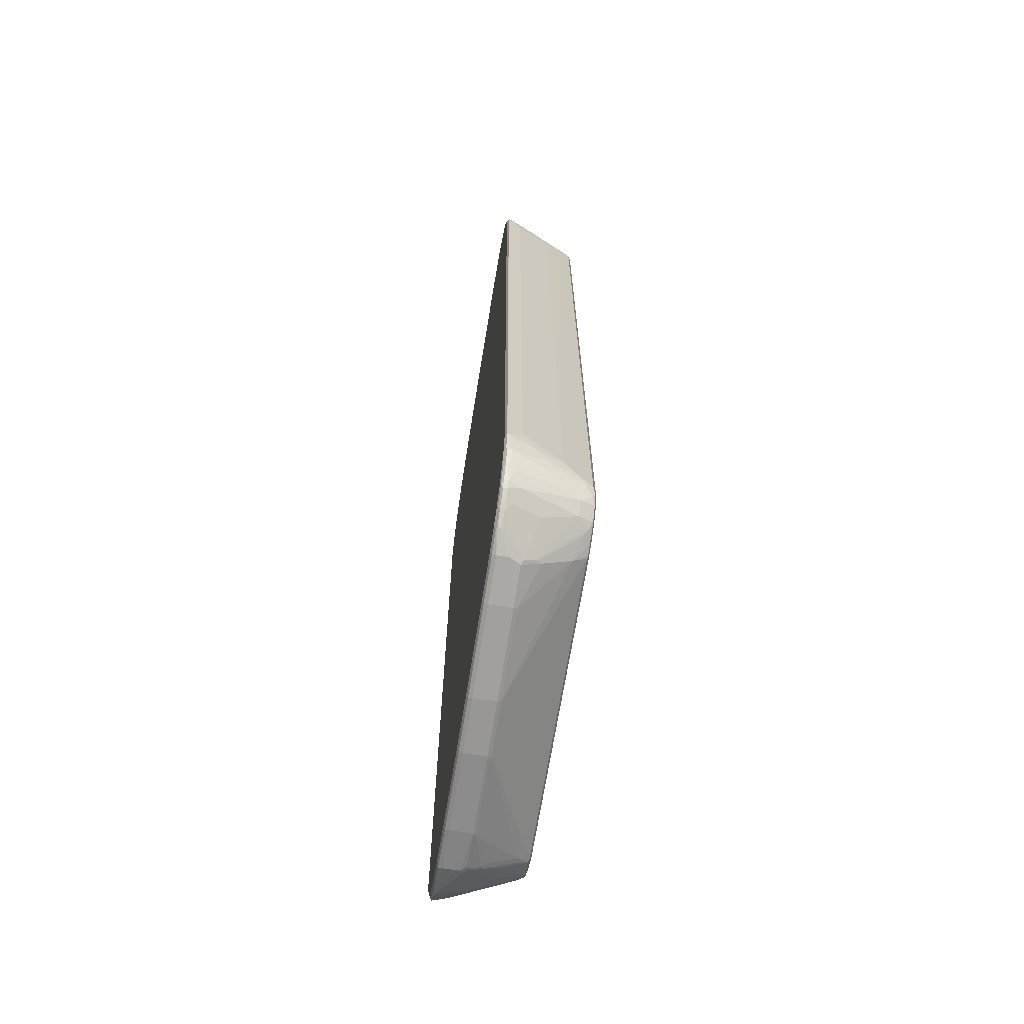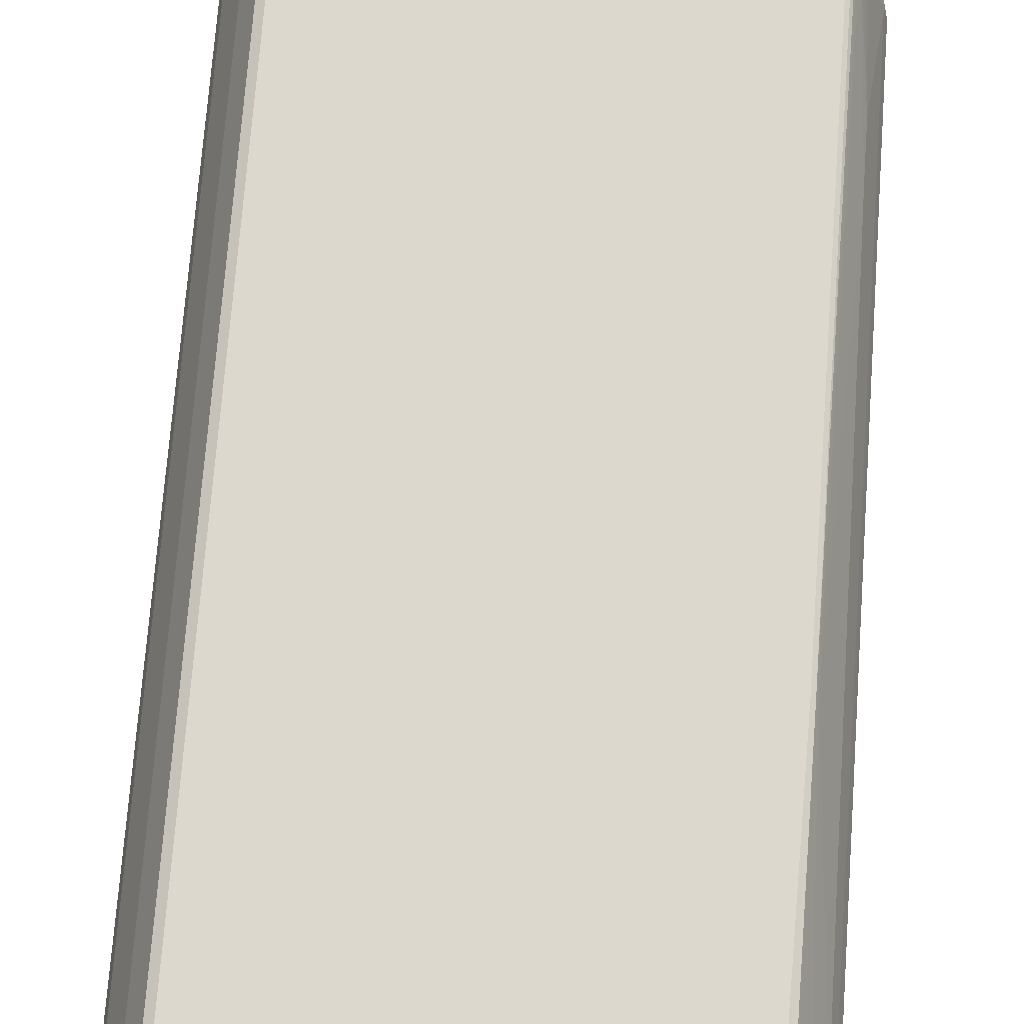
<metadata>
{"format":"obj","ext":"obj","renderer":"f3d","projection":"perspective","resolution":1024,"background":"white","views":[{"elev":-68.2,"azim":-99.2,"up":"+Y"},{"elev":72.1,"azim":4.3,"up":"+Z"}]}
</metadata>
<code>
v -0.3123 0.841 0.07895
v -0.2917 0.8513 0.07895
v -0.314 0.8419 0.07723
v -0.26 0.9217 0.005145
v -0.2506 0.9234 0.006855
v -0.2437 0.92 0.01373
v -0.2506 0.8616 0.07895
v -0.2231 0.8788 0.06521
v -0.2231 0.8685 0.07552
v -0.1578 0.8719 0.07895
v -0.01369 0.8822 0.07895
v -0.1545 0.8651 0.08239
v -0.2471 0.8548 0.08239
v -0.2883 0.8445 0.08239
v -0.01025 0.8754 0.08239
v 0.1236 0.8754 0.08239
v 0.1201 0.8822 0.07895
v 0.1236 0.8857 0.07208
v 0.1991 0.8788 0.07552
v 0.1956 0.8857 0.06178
v 0.2677 0.8754 0.07208
v 0.2643 0.8719 0.07895
v 0.2677 0.8651 0.08239
v 0.3295 0.8548 0.08239
v 0.3707 0.793 0.08239
v 0.3501 0.8342 0.08239
v 0.3484 0.8427 0.08066
v 0.3381 0.853 0.08066
v 0.3432 0.8582 0.07552
v 0.3536 0.8479 0.07552
v 0.3845 0.8685 -0.06865
v 0.3638 0.8376 0.06521
v 0.3621 0.8359 0.07379
v 0.3655 0.829 0.07723
v 0.3759 0.8084 0.07723
v 0.3862 0.8084 0.04634
v 0.3862 0.7981 0.05663
v 0.381 0.793 0.07208
v 0.3776 0.7895 0.07895
v 0.3707 -0.2266 0.08239
v 0.3776 -0.23 0.07895
v 0.3604 -0.8032 0.08239
v -0.3089 -0.8444 0.08239
v 0.3501 -0.8238 0.08239
v 0.3673 -0.8067 0.07895
v 0.357 -0.8273 0.07895
v 0.3656 -0.8161 0.07723
v 0.3776 -0.7964 0.06865
v 0.3742 -0.7895 0.07552
v 0.3879 -0.7964 0.04805
v 0.4016 -0.7827 0.0206
v 0.4403 -0.7878 -0.07723
v 0.4291 -0.817 -0.06521
v 0.3887 -0.8045 0.04119
v 0.3862 -0.8058 0.04634
v 0.3759 -0.8058 0.06694
v 0.3656 -0.8264 0.06694
v 0.3759 -0.8264 0.04634
v 0.3862 -0.8161 0.03603
v 0.4171 -0.8367 -0.05663
v 0.4197 -0.8355 -0.06178
v 0.4325 -0.8136 -0.07208
v 0.4154 -0.8479 -0.07208
v 0.43 -0.8187 -0.07723
v 0.4094 -0.8599 -0.07723
v 0.4051 -0.8581 -0.06178
v 0.4068 -0.847 -0.04634
v 0.3759 -0.847 0.01544
v 0.3742 -0.8581 -0
v 0.3536 -0.8376 0.07208
v 0.3656 -0.8573 0.01544
v 0.345 -0.8419 0.07723
v 0.3501 -0.8355 0.07981
v 0.3553 -0.8316 0.07723
v 0.3398 -0.8342 0.08239
v 0.2986 -0.8548 0.08239
v -0.278 -0.8548 0.08239
v -0.2832 -0.8599 0.07981
v 0.2986 -0.8616 0.07895
v 0.309 -0.856 0.07981
v 0.3038 -0.8624 0.07723
v 0.2883 -0.8787 0.05492
v 0.2986 -0.8792 0.05149
v 0.2883 -0.9097 0.003419
v 0.2214 -0.9345 -0.02574
v 0.06697 -0.9449 -0.02574
v 0.0618 -0.944 -0.02402
v -0.04124 -0.944 -0.02402
v 0.007103 -0.8616 0.07895
v -0.278 -0.8616 0.07895
v -0.278 -0.8787 0.05492
v -0.2986 -0.8581 0.07552
v -0.3141 -0.8496 0.07981
v -0.3347 -0.8393 0.07981
v -0.3244 -0.8496 0.07466
v -0.3141 -0.8599 0.06436
v -0.278 -0.9097 0.003419
v -0.206 -0.9337 -0.02402
v -0.206 -0.9371 -0.03089
v -0.04124 -0.9475 -0.03089
v -0.206 -0.9371 -0.07208
v -0.2884 -0.9269 -0.05149
v -0.278 -0.9269 -0.03089
v -0.2849 -0.9234 -0.02745
v -0.3295 -0.914 -0.07079
v -0.2884 -0.9269 -0.07208
v -0.3347 -0.9114 -0.07723
v -0.3261 -0.9131 -0.07895
v -0.3295 -0.9063 -0.08239
v -0.3553 -0.9011 -0.07723
v -0.3553 -0.9011 -0.0695
v -0.3604 -0.8985 -0.07337
v -0.3742 -0.8891 -0.07552
v -0.3862 -0.8805 -0.07723
v -0.3587 -0.8942 -0.08066
v -0.3501 -0.8959 -0.08239
v -0.381 -0.8753 -0.08239
v -0.3896 -0.8736 -0.08066
v -0.3965 -0.8702 -0.07723
v -0.3965 -0.8702 -0.0695
v -0.4051 -0.8581 -0.07552
v -0.4145 -0.8444 -0.07337
v -0.4171 -0.8393 -0.0695
v -0.4068 -0.8496 -0.05921
v -0.3862 -0.829 0.01287
v -0.3656 -0.829 0.05407
v -0.3862 -0.8702 -0.0489
v -0.345 -0.8496 0.05407
v -0.3862 -0.8805 -0.0695
v -0.3656 -0.8908 -0.05921
v -0.345 -0.8805 -0.00771
v -0.3347 -0.9114 -0.0695
v -0.2849 -0.9131 -0.006855
v -0.2832 -0.9114 -0.002565
v -0.3553 -0.8187 0.07981
v -0.3656 -0.8084 0.07466
v -0.3965 -0.8187 0.002565
v -0.4274 -0.8187 -0.0695
v -0.43 -0.8136 -0.07079
v -0.3991 -0.8136 0.001274
v -0.4093 -0.7929 -0.009
v -0.4119 -0.7827 -0.01029
v -0.4222 -0.7723 -0.03089
v -0.4325 -0.7827 -0.06178
v -0.4325 -0.8032 -0.07208
v -0.4274 -0.8187 -0.07723
v -0.4171 -0.8393 -0.07723
v -0.4102 -0.8427 -0.08066
v -0.4222 -0.8136 -0.08239
v -0.4291 -0.8101 -0.07895
v -0.4394 -0.7689 -0.07895
v -0.4394 -0.7723 -0.07552
v -0.4325 -0.7415 -0.05149
v -0.4016 -0.7621 0.0206
v -0.381 -0.7827 0.06178
v -0.3784 -0.7929 0.06307
v -0.3742 -0.7827 0.07552
v -0.3759 -0.7981 0.06436
v -0.3656 -0.7981 0.07981
v -0.3604 -0.7929 0.08239
v -0.3604 0.762 0.08239
v -0.3741 0.7414 0.07552
v -0.3784 0.7466 0.06694
v -0.4016 0.7208 0.0206
v -0.399 0.726 0.02574
v -0.4196 0.7466 -0.02574
v -0.4196 0.7672 -0.03603
v -0.4403 0.7466 -0.07723
v -0.4299 0.7775 -0.06694
v -0.4196 0.7981 -0.05663
v -0.4299 0.7878 -0.07723
v -0.4196 0.8187 -0.07723
v -0.4157 0.8033 -0.05149
v -0.3849 0.7826 0.03089
v -0.3887 0.7775 0.02574
v -0.3681 0.7672 0.07723
v -0.3642 0.7826 0.07208
v -0.3849 0.8033 0.01029
v -0.4157 0.8239 -0.07208
v -0.3475 0.8084 0.07723
v -0.3579 0.7878 0.07723
v -0.3411 0.8136 0.07981
v -0.3432 0.817 0.07208
v -0.3836 0.8496 -0.04634
v -0.4042 0.829 -0.05663
v -0.399 0.8496 -0.07723
v -0.3845 0.8582 -0.06178
v -0.3862 0.8625 -0.07723
v -0.3913 0.856 -0.07981
v -0.3982 0.8479 -0.07895
v -0.4187 0.817 -0.07895
v -0.4291 0.7861 -0.07895
v -0.4119 0.8136 -0.08239
v -0.4119 0.8251 -0.07981
v -0.3913 0.8445 -0.08239
v -0.3501 0.8857 -0.08239
v -0.3604 0.887 -0.07981
v -0.3553 0.8934 -0.07723
v -0.3347 0.9037 -0.07723
v -0.3192 0.9076 -0.07981
v -0.309 0.9063 -0.08239
v -0.309 0.9131 -0.07895
v -0.278 0.9234 -0.07895
v -0.2832 0.9243 -0.07723
v -0.314 0.914 -0.07723
v -0.278 0.9269 -0.04119
v -0.278 0.9269 -0.07208
v -0.2008 0.9346 -0.07723
v -0.1956 0.9337 -0.07895
v -0.1956 0.9269 -0.08239
v -0.278 0.9166 -0.08239
v -0.04116 0.9372 -0.08239
v -0.04116 0.944 -0.07895
v -0.04632 0.9449 -0.07723
v -0.2575 0.9269 -0.01029
v -0.2471 0.9269 -0
v -0.2588 0.9243 -0
v -0.2793 0.9243 -0.03089
v -0.2806 0.9217 -0.02574
v 0.103 0.9269 -0.03089
v 0.1338 0.9372 -0.06178
v 0.1647 0.896 0.04119
v 0.1853 0.9063 0.01029
v 0.1853 0.9372 -0.07208
v 0.2162 0.896 0.03089
v 0.2575 0.896 0.0206
v 0.309 0.8857 0.03089
v 0.2883 0.896 0.01029
v 0.278 0.9269 -0.07208
v 0.3038 0.9114 -0.04634
v 0.314 0.9114 -0.05663
v 0.3244 0.9011 -0.03603
v 0.3295 0.8651 0.07208
v 0.2986 0.8754 0.06178
v 0.3021 0.8685 0.07552
v 0.3261 0.8616 0.07895
v 0.3347 0.8599 0.07723
v 0.3347 0.9011 -0.05663
v 0.3226 0.9097 -0.06865
v 0.3432 0.8994 -0.06865
v 0.3553 0.8908 -0.06694
v 0.3553 0.8908 -0.07981
v 0.3363 0.9028 -0.07552
v 0.3158 0.9131 -0.07552
v 0.309 0.9166 -0.07208
v 0.2848 0.9234 -0.07552
v 0.2832 0.9217 -0.07981
v 0.314 0.9114 -0.07981
v 0.309 0.9063 -0.08239
v 0.3501 0.8857 -0.08239
v 0.3964 0.8496 -0.07981
v 0.3776 0.8719 -0.07552
v 0.3638 0.8788 -0.04805
v 0.3878 0.8616 -0.07552
v 0.393 0.8564 -0.07037
v 0.4136 0.8256 -0.07037
v 0.417 0.8187 -0.06694
v 0.417 0.8187 -0.07981
v 0.4119 0.8136 -0.08239
v 0.3913 0.8445 -0.08239
v 0.4325 0.7414 -0.08239
v 0.4222 0.7826 -0.08239
v 0.4377 0.7466 -0.07981
v 0.4274 0.7878 -0.07981
v 0.4291 0.7826 -0.07895
v 0.4308 0.7809 -0.07379
v 0.4205 0.8118 -0.07379
v 0.4274 0.7878 -0.06694
v 0.4325 0.7723 -0.07208
v 0.4394 0.7414 -0.07895
v 0.4394 0.738 -0.07552
v 0.4325 0.762 -0.06178
v 0.4274 0.7775 -0.05663
v 0.3913 0.7826 0.05149
v 0.4016 0.762 0.03089
v 0.3862 0.7672 0.06694
v 0.3827 0.7638 0.07379
v 0.381 -0.2266 0.07208
v 0.3896 0.7603 0.06007
v 0.4119 0.4635 0.01029
v 0.4222 -0.6694 -0.0206
v 0.4325 -0.7723 -0.05149
v 0.4325 0.7414 -0.05149
v 0.4119 0.5561 0.01029
v 0.4394 -0.7827 -0.07895
v 0.4325 -0.7827 -0.08239
v 0.4222 -0.8136 -0.08239
v 0.4291 -0.8136 -0.07895
v 0.4235 -0.8238 -0.07981
v 0.4029 -0.865 -0.07981
v 0.4016 -0.8548 -0.08239
v 0.3823 -0.8856 -0.07981
v 0.3759 -0.8934 -0.07723
v 0.3742 -0.8925 -0.07895
v 0.3707 -0.8856 -0.08239
v 0.3295 -0.9063 -0.08239
v 0.333 -0.9131 -0.07895
v 0.3347 -0.914 -0.07723
v 0.3553 -0.9036 -0.06694
v 0.3604 -0.8895 -0.04119
v 0.3742 -0.8787 -0.04119
v 0.3845 -0.8787 -0.06178
v 0.3656 -0.883 -0.03603
v 0.3398 -0.8483 0.07208
v 0.3398 -0.8689 0.03089
v 0.2986 -0.9204 -0.0206
v 0.2986 -0.9101 -0
v 0.3038 -0.8934 0.02574
v 0.3193 -0.8586 0.07208
v 0.2935 -0.914 -0.005145
v 0.2935 -0.9243 -0.02574
v 0.3038 -0.9243 -0.03603
v 0.2883 -0.9269 -0.03089
v 0.2163 -0.9371 -0.03089
v 0.0618 -0.9475 -0.03089
v 0.0618 -0.9475 -0.07208
v 0.2163 -0.9371 -0.07208
v 0.2986 -0.9269 -0.04119
v 0.2986 -0.9269 -0.07208
v 0.3021 -0.9234 -0.07895
v 0.2986 -0.9165 -0.08239
v 0.2163 -0.9269 -0.08239
v 0.2197 -0.9337 -0.07895
v 0.06523 -0.944 -0.07895
v -0.04124 -0.9475 -0.07208
v -0.03778 -0.944 -0.07895
v -0.04124 -0.9371 -0.08239
v -0.206 -0.9269 -0.08239
v -0.2884 -0.9165 -0.08239
v -0.2849 -0.9234 -0.07895
v -0.2026 -0.9337 -0.07895
v -0.3913 -0.865 -0.08239
v -0.4119 -0.8342 -0.08239
v 0.0618 -0.9371 -0.08239
v 0.2162 0.9269 -0.08239
v 0.278 0.9166 -0.08239
v 0.2214 0.932 -0.07981
v 0.278 0.9234 -0.07895
v 0.2162 0.9337 -0.07895
v 0.06174 0.944 -0.07895
v 0.06691 0.9423 -0.07981
v 0.06174 0.9372 -0.08239
v 0.0583 0.944 -0.07552
v 0.2471 0.9269 -0.06178
v -0.4325 -0.7723 -0.08239
v -0.4325 0.7414 -0.08239
v -0.4222 0.7826 -0.08239
v -0.4394 0.7448 -0.07895
v -0.4325 0.7105 -0.05149
v -0.4222 0.7414 -0.03089
v -0.3527 0.8908 -0.06694
v -0.3638 0.8788 -0.06178
v -0.3527 0.8805 -0.04634
v -0.333 0.8273 0.07208
v -0.3205 0.8342 0.07981
v -0.309 0.8342 0.08239
v -0.3398 0.8033 0.08239
v -0.3617 0.7723 0.07981
v -0.3295 -0.8342 0.08239
v -0.3501 -0.8136 0.08239
v -0.3672 0.762 0.07895
v -0.3746 0.7517 0.07208
f 2 3 1
f 2 4 3
f 2 5 4
f 2 6 5
f 7 6 2
f 7 8 6
f 7 9 8
f 10 9 7
f 10 8 9
f 10 11 8
f 10 12 11
f 10 7 12
f 7 13 12
f 7 2 13
f 13 2 14
f 13 14 12
f 12 14 15
f 12 15 11
f 11 15 16
f 17 11 16
f 17 6 11
f 17 18 6
f 19 18 17
f 19 20 18
f 19 21 20
f 19 22 21
f 19 17 22
f 23 22 17
f 23 24 22
f 23 16 24
f 23 17 16
f 16 15 24
f 24 15 25
f 26 24 25
f 27 24 26
f 27 28 24
f 27 29 28
f 30 29 27
f 30 31 29
f 30 32 31
f 30 33 32
f 30 34 33
f 30 27 34
f 27 26 34
f 35 34 26
f 35 36 34
f 35 37 36
f 35 38 37
f 35 39 38
f 35 25 39
f 35 26 25
f 40 39 25
f 40 41 39
f 40 42 41
f 40 25 42
f 42 25 43
f 44 42 43
f 44 45 42
f 46 45 44
f 47 45 46
f 48 45 47
f 48 49 45
f 48 41 49
f 50 41 48
f 50 51 41
f 50 52 51
f 50 53 52
f 54 53 50
f 54 55 53
f 54 50 55
f 50 56 55
f 50 48 56
f 56 48 47
f 56 47 57
f 56 57 55
f 55 57 58
f 55 58 59
f 55 59 60
f 55 60 53
f 61 53 60
f 61 62 53
f 63 62 61
f 63 64 62
f 63 65 64
f 63 66 65
f 63 67 66
f 63 60 67
f 63 61 60
f 58 67 60
f 58 57 67
f 68 67 57
f 68 69 67
f 70 69 68
f 70 71 69
f 70 72 71
f 70 73 72
f 74 73 70
f 74 46 73
f 74 47 46
f 74 57 47
f 74 70 57
f 70 68 57
f 73 46 44
f 75 73 44
f 75 76 73
f 75 44 76
f 76 44 43
f 77 76 43
f 78 76 77
f 79 76 78
f 79 80 76
f 79 81 80
f 82 81 79
f 82 83 81
f 82 84 83
f 82 85 84
f 82 86 85
f 82 87 86
f 82 79 87
f 79 88 87
f 79 89 88
f 79 78 89
f 78 90 89
f 78 91 90
f 78 92 91
f 78 93 92
f 78 77 93
f 77 43 93
f 93 43 94
f 93 94 95
f 93 95 92
f 92 95 96
f 92 96 91
f 97 91 96
f 97 98 91
f 99 98 97
f 99 100 98
f 99 101 100
f 99 102 101
f 99 103 102
f 99 97 103
f 104 103 97
f 104 102 103
f 105 102 104
f 105 106 102
f 107 106 105
f 107 108 106
f 107 109 108
f 107 110 109
f 107 105 110
f 110 105 111
f 110 111 112
f 110 112 113
f 110 113 114
f 110 114 115
f 110 115 109
f 116 109 115
f 116 117 109
f 116 118 117
f 116 115 118
f 115 114 118
f 114 119 118
f 120 119 114
f 120 121 119
f 120 122 121
f 120 123 122
f 124 123 120
f 124 125 123
f 124 120 125
f 120 126 125
f 127 126 120
f 127 128 126
f 127 129 128
f 127 120 129
f 120 114 129
f 113 129 114
f 113 112 129
f 111 129 112
f 111 130 129
f 111 131 130
f 111 104 131
f 111 132 104
f 111 105 132
f 105 104 132
f 104 128 131
f 104 133 128
f 104 134 133
f 104 97 134
f 134 97 96
f 134 96 95
f 134 95 133
f 128 133 95
f 128 95 94
f 126 128 94
f 126 94 135
f 126 135 136
f 125 126 136
f 125 136 137
f 125 137 123
f 138 123 137
f 138 139 123
f 138 137 139
f 139 137 140
f 139 140 141
f 139 141 142
f 139 142 143
f 139 143 144
f 145 139 144
f 146 139 145
f 146 147 139
f 146 148 147
f 146 149 148
f 146 150 149
f 146 151 150
f 146 152 151
f 146 145 152
f 145 144 152
f 143 152 144
f 143 153 152
f 143 154 153
f 143 142 154
f 142 155 154
f 142 141 155
f 156 155 141
f 156 157 155
f 156 158 157
f 156 140 158
f 156 141 140
f 158 140 137
f 136 158 137
f 136 157 158
f 136 159 157
f 136 135 159
f 159 135 160
f 159 160 161
f 159 161 157
f 162 157 161
f 163 157 162
f 163 154 157
f 163 164 154
f 165 164 163
f 165 166 164
f 165 163 166
f 167 166 163
f 167 168 166
f 167 169 168
f 170 169 167
f 170 171 169
f 170 172 171
f 170 173 172
f 170 174 173
f 170 167 174
f 167 175 174
f 167 163 175
f 175 163 176
f 175 176 174
f 177 174 176
f 178 174 177
f 178 179 174
f 178 180 179
f 178 177 180
f 180 177 181
f 180 181 182
f 180 182 183
f 180 183 184
f 185 180 184
f 185 179 180
f 185 186 179
f 185 184 186
f 186 184 187
f 186 187 188
f 186 188 189
f 190 186 189
f 190 172 186
f 191 172 190
f 191 171 172
f 191 192 171
f 191 193 192
f 191 194 193
f 191 190 194
f 190 189 194
f 194 189 193
f 195 193 189
f 195 196 193
f 195 197 196
f 195 189 197
f 197 189 188
f 197 188 198
f 197 198 199
f 200 197 199
f 200 201 197
f 202 201 200
f 202 203 201
f 202 204 203
f 202 205 204
f 202 200 205
f 205 200 199
f 205 199 206
f 205 206 207
f 205 207 204
f 204 207 208
f 204 208 209
f 203 204 209
f 203 209 210
f 203 210 211
f 203 211 201
f 201 211 196
f 201 196 197
f 211 212 196
f 210 212 211
f 210 209 212
f 209 213 212
f 209 208 213
f 208 214 213
f 215 214 208
f 215 216 214
f 215 217 216
f 215 218 217
f 215 206 218
f 215 208 206
f 206 208 207
f 206 198 218
f 206 199 198
f 219 218 198
f 217 218 219
f 217 219 4
f 217 4 5
f 217 5 216
f 5 6 216
f 18 216 6
f 220 216 18
f 220 221 216
f 222 221 220
f 223 221 222
f 223 224 221
f 225 224 223
f 225 226 224
f 225 21 226
f 225 20 21
f 225 222 20
f 225 223 222
f 20 222 18
f 222 220 18
f 226 21 227
f 228 226 227
f 228 229 226
f 228 227 229
f 227 230 229
f 227 231 230
f 227 232 231
f 227 233 232
f 234 233 227
f 235 233 234
f 235 236 233
f 235 22 236
f 235 21 22
f 235 234 21
f 234 227 21
f 236 22 24
f 236 24 237
f 236 237 233
f 237 29 233
f 237 24 29
f 29 24 28
f 29 232 233
f 238 232 29
f 238 231 232
f 238 239 231
f 238 240 239
f 238 29 240
f 241 240 29
f 242 240 241
f 242 243 240
f 244 243 242
f 244 245 243
f 244 246 245
f 244 247 246
f 244 248 247
f 244 242 248
f 242 249 248
f 242 250 249
f 242 251 250
f 242 252 251
f 242 31 252
f 242 241 31
f 253 31 241
f 253 29 31
f 253 241 29
f 254 252 31
f 254 251 252
f 254 31 251
f 255 251 31
f 255 256 251
f 255 31 256
f 256 31 32
f 256 32 257
f 256 257 258
f 251 256 258
f 251 258 259
f 260 251 259
f 260 250 251
f 260 259 250
f 259 261 250
f 262 261 259
f 262 263 261
f 264 263 262
f 264 265 263
f 264 266 265
f 264 258 266
f 264 259 258
f 264 262 259
f 267 266 258
f 267 257 266
f 267 258 257
f 268 266 257
f 269 266 268
f 269 270 266
f 269 271 270
f 269 272 271
f 269 268 272
f 273 272 268
f 273 37 272
f 273 36 37
f 273 268 36
f 36 268 257
f 36 257 34
f 32 34 257
f 33 34 32
f 274 272 37
f 274 275 272
f 274 276 275
f 274 38 276
f 274 37 38
f 276 38 39
f 277 276 39
f 277 41 276
f 277 39 41
f 278 276 41
f 278 279 276
f 278 280 279
f 278 281 280
f 278 51 281
f 278 41 51
f 51 282 281
f 51 52 282
f 283 282 52
f 280 282 283
f 280 281 282
f 280 283 284
f 279 280 284
f 275 279 284
f 275 276 279
f 275 284 283
f 275 283 272
f 271 272 283
f 271 283 52
f 271 52 270
f 285 270 52
f 285 286 270
f 285 287 286
f 288 287 285
f 288 289 287
f 288 64 289
f 288 52 64
f 288 285 52
f 64 52 62
f 53 62 52
f 290 289 64
f 290 291 289
f 290 292 291
f 290 65 292
f 290 64 65
f 293 292 65
f 294 292 293
f 294 295 292
f 294 296 295
f 294 297 296
f 294 298 297
f 294 293 298
f 293 299 298
f 293 300 299
f 293 301 300
f 293 302 301
f 293 65 302
f 302 65 66
f 302 66 69
f 302 69 301
f 69 71 301
f 303 301 71
f 303 300 301
f 304 300 303
f 304 305 300
f 304 306 305
f 304 307 306
f 308 307 304
f 308 83 307
f 308 81 83
f 309 81 308
f 309 72 81
f 309 304 72
f 309 308 304
f 304 303 72
f 303 71 72
f 80 81 72
f 80 72 73
f 80 73 76
f 83 84 307
f 307 84 310
f 307 310 306
f 311 306 310
f 311 312 306
f 311 313 312
f 85 313 311
f 85 314 313
f 85 86 314
f 86 315 314
f 87 315 86
f 87 88 315
f 315 88 100
f 315 100 316
f 315 316 317
f 314 315 317
f 314 317 318
f 313 314 318
f 313 318 312
f 298 312 318
f 298 299 312
f 312 299 300
f 312 300 306
f 305 306 300
f 298 318 319
f 298 319 320
f 297 298 320
f 297 320 296
f 296 320 321
f 296 321 295
f 321 322 295
f 321 320 322
f 323 322 320
f 323 324 322
f 323 317 324
f 323 320 317
f 319 317 320
f 319 318 317
f 317 316 324
f 325 324 316
f 326 324 325
f 326 327 324
f 328 327 326
f 328 109 327
f 329 109 328
f 329 330 109
f 329 328 330
f 330 328 331
f 330 331 101
f 330 101 106
f 108 330 106
f 108 109 330
f 106 101 102
f 331 326 101
f 331 328 326
f 101 326 325
f 101 325 100
f 100 325 316
f 109 149 327
f 332 149 109
f 333 149 332
f 333 148 149
f 333 332 148
f 148 332 118
f 148 118 147
f 119 147 118
f 121 147 119
f 121 122 147
f 122 123 147
f 139 147 123
f 117 118 332
f 117 332 109
f 327 149 287
f 322 327 287
f 334 327 322
f 334 324 327
f 334 322 324
f 295 322 287
f 291 295 287
f 292 295 291
f 289 291 287
f 149 250 287
f 212 250 149
f 335 250 212
f 336 250 335
f 249 250 336
f 249 336 247
f 249 247 248
f 336 335 247
f 337 247 335
f 338 247 337
f 338 229 247
f 338 339 229
f 338 337 339
f 337 340 339
f 341 340 337
f 341 213 340
f 341 212 213
f 341 342 212
f 341 337 342
f 342 337 335
f 342 335 212
f 340 213 214
f 343 340 214
f 224 340 343
f 224 339 340
f 224 229 339
f 344 229 224
f 344 226 229
f 344 224 226
f 224 343 221
f 343 216 221
f 343 214 216
f 246 247 229
f 246 229 245
f 245 229 231
f 239 245 231
f 239 240 245
f 243 245 240
f 230 231 229
f 345 212 149
f 193 212 345
f 196 212 193
f 346 193 345
f 347 193 346
f 347 192 193
f 347 348 192
f 347 346 348
f 346 151 348
f 346 345 151
f 151 345 149
f 150 151 149
f 168 348 151
f 168 171 348
f 168 169 171
f 192 348 171
f 168 151 152
f 168 152 153
f 168 153 349
f 350 168 349
f 350 166 168
f 350 164 166
f 350 349 164
f 154 164 349
f 153 154 349
f 261 287 250
f 286 287 261
f 286 261 270
f 263 270 261
f 265 270 263
f 265 266 270
f 98 100 88
f 98 88 91
f 90 91 88
f 89 90 88
f 85 311 310
f 85 310 84
f 69 66 67
f 219 351 4
f 219 198 351
f 352 351 198
f 352 353 351
f 352 187 353
f 352 198 187
f 187 198 188
f 187 184 353
f 354 353 184
f 354 3 353
f 354 355 3
f 354 182 355
f 354 183 182
f 354 184 183
f 356 355 182
f 356 1 355
f 356 2 1
f 356 14 2
f 356 357 14
f 356 182 357
f 357 182 358
f 357 358 161
f 357 161 14
f 14 161 15
f 15 161 25
f 25 161 43
f 160 43 161
f 359 43 160
f 359 94 43
f 359 135 94
f 360 135 359
f 360 160 135
f 360 359 160
f 361 161 358
f 361 162 161
f 361 176 162
f 361 358 176
f 358 181 176
f 358 182 181
f 177 176 181
f 362 162 176
f 362 163 162
f 362 176 163
f 1 3 355
f 353 3 4
f 351 353 4
f 186 172 179
f 173 179 172
f 173 174 179
f 155 157 154
f 131 128 129
f 130 131 129
f 58 60 59
f 49 41 45
f 41 42 45
f 8 11 6

</code>
